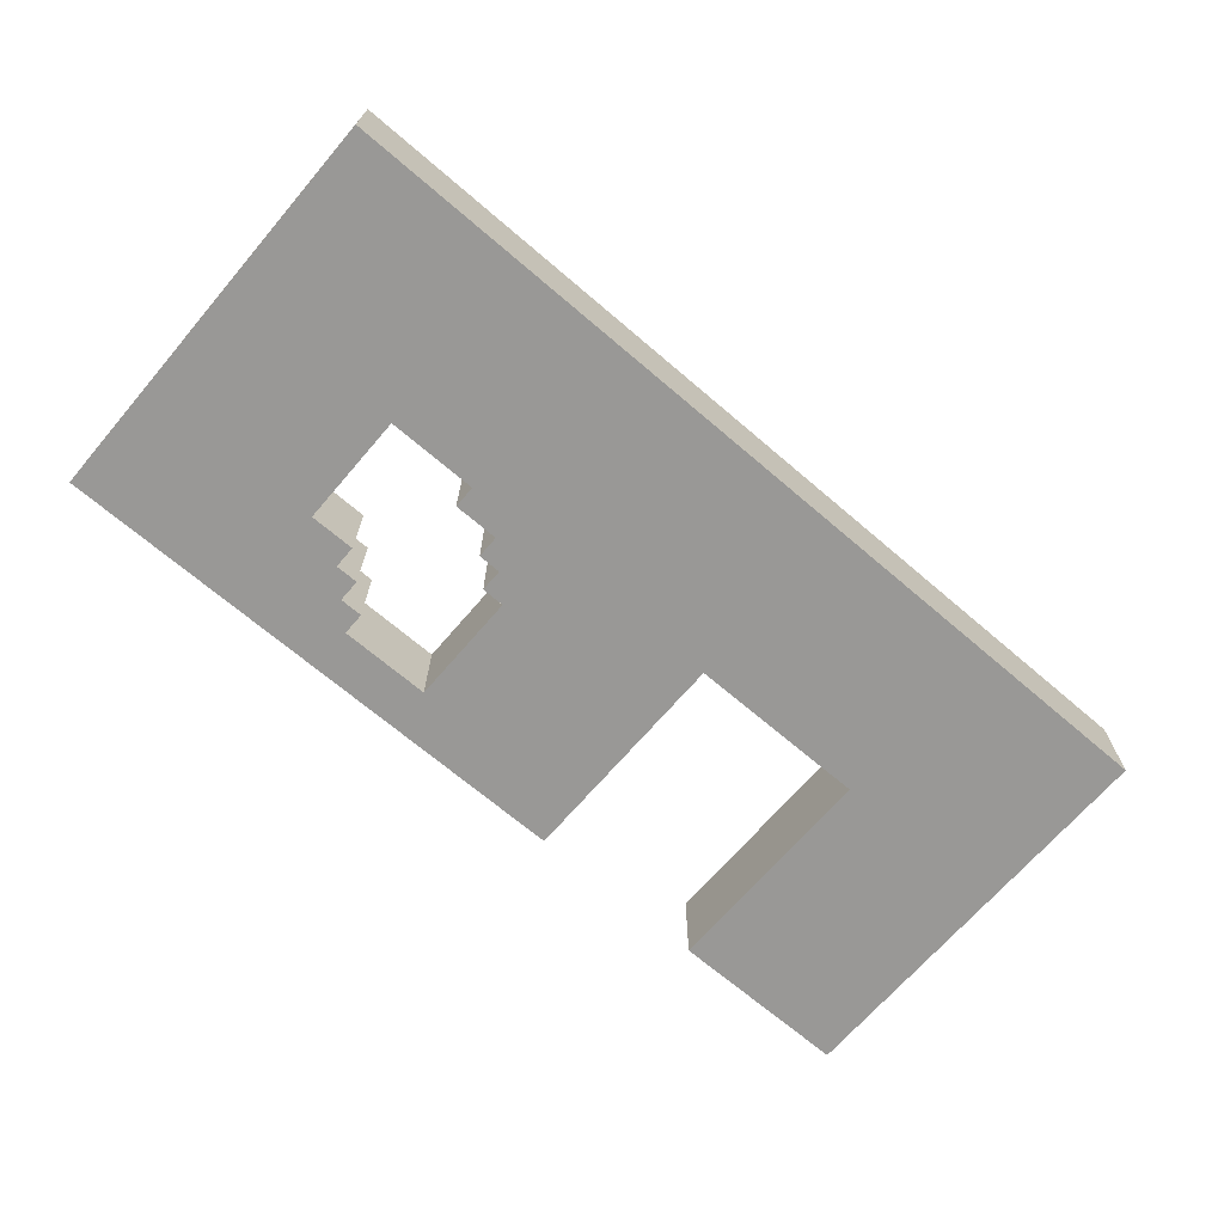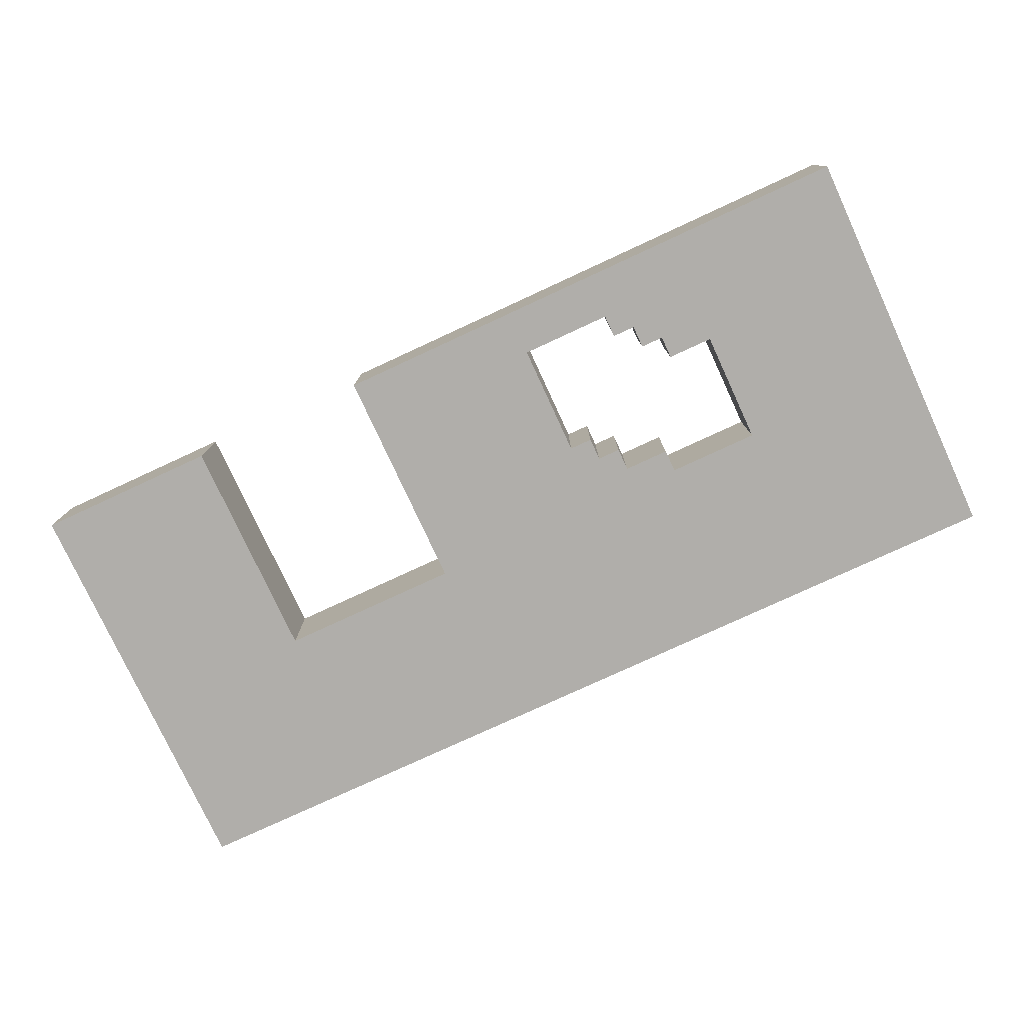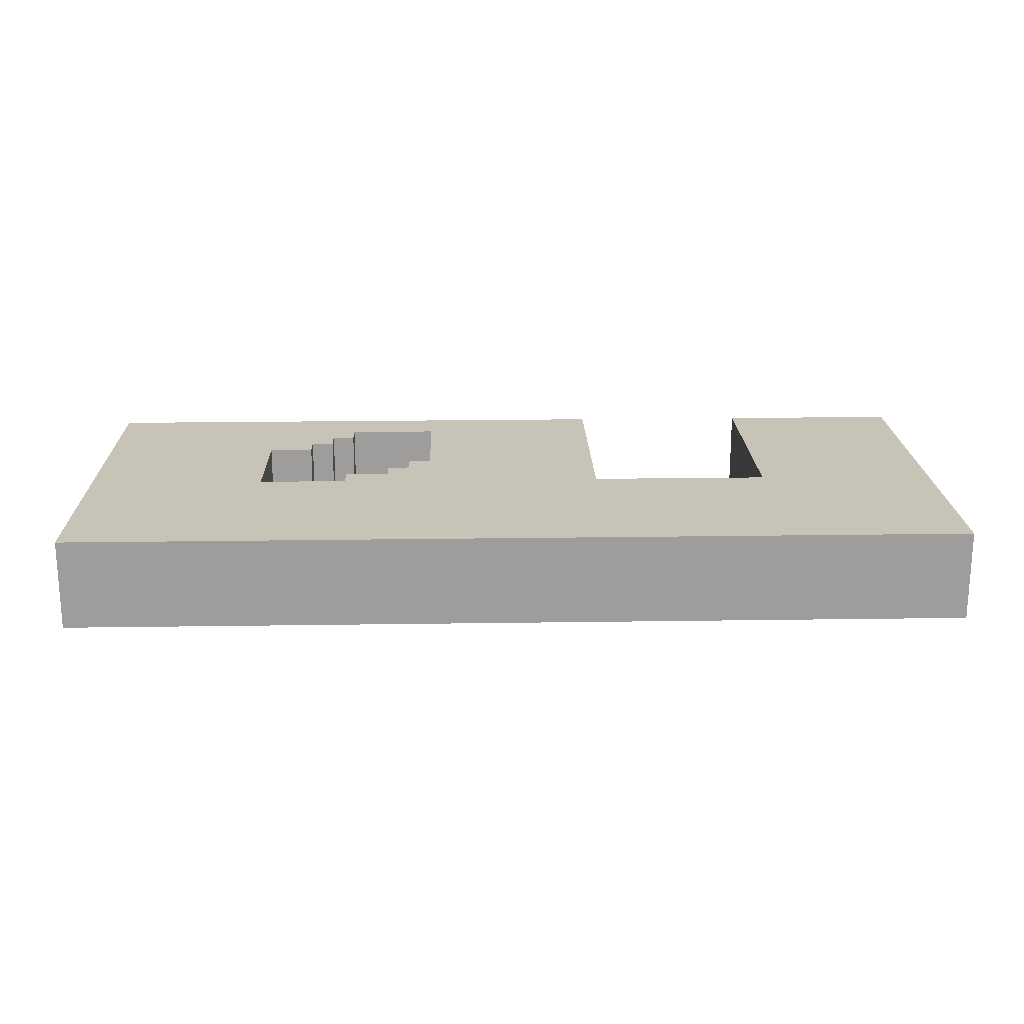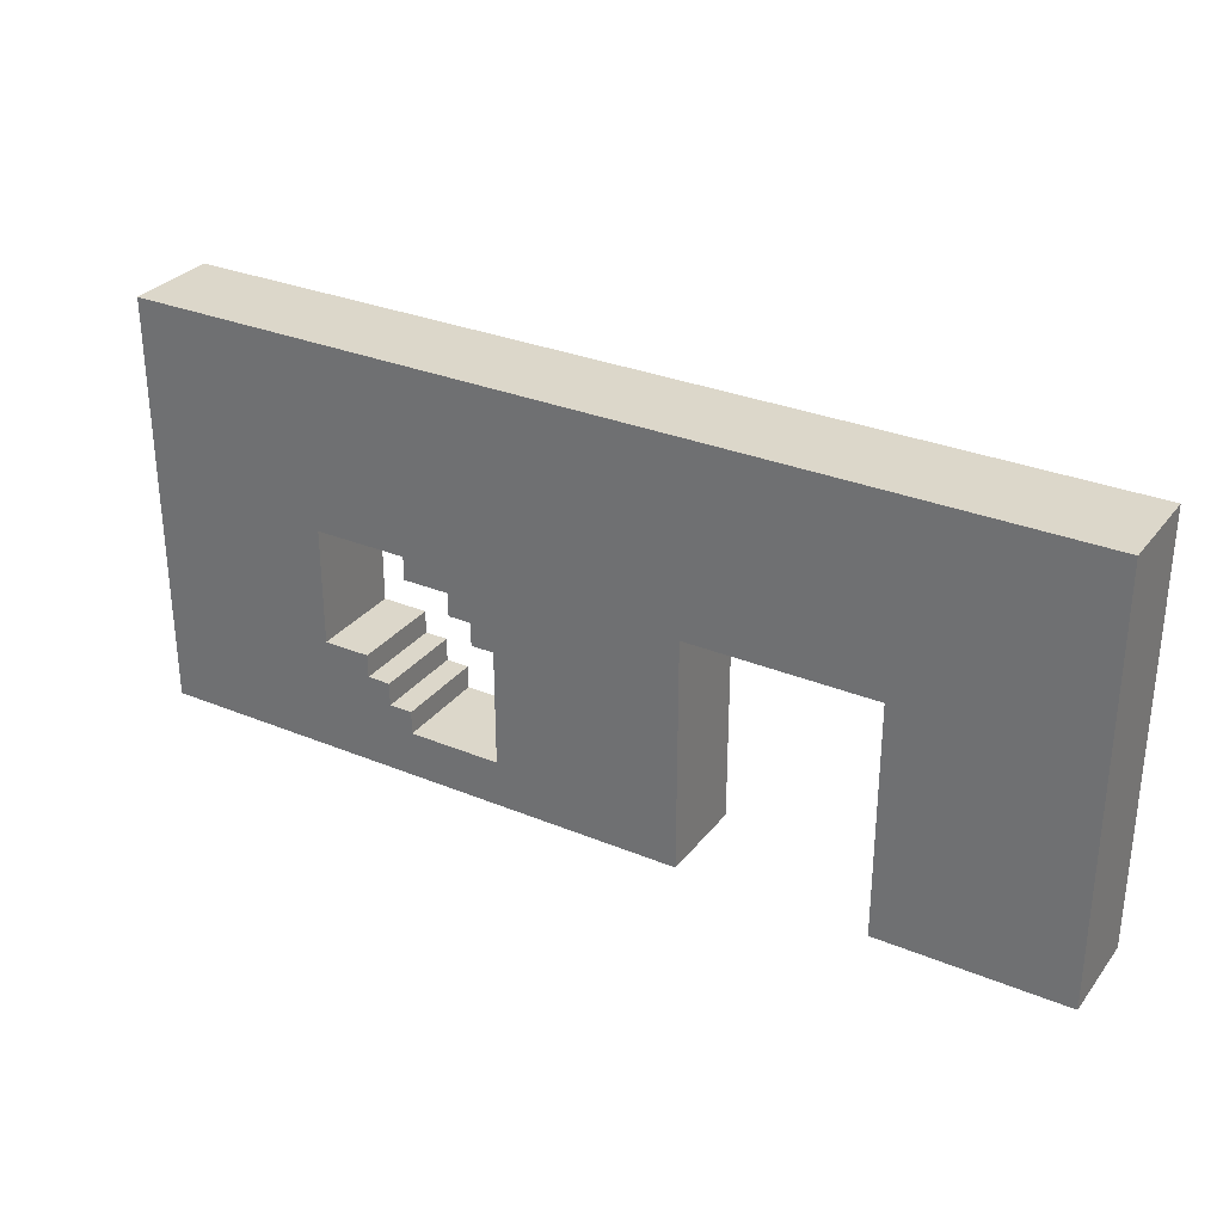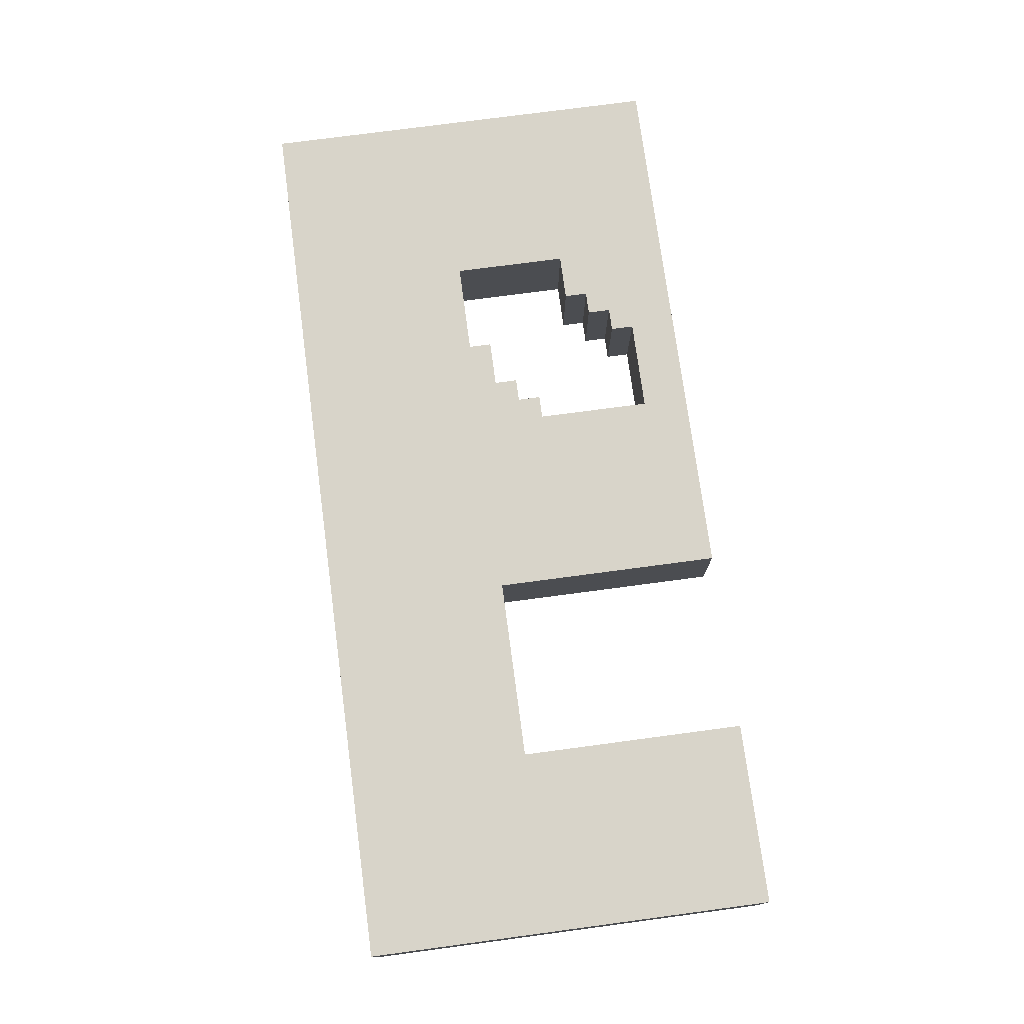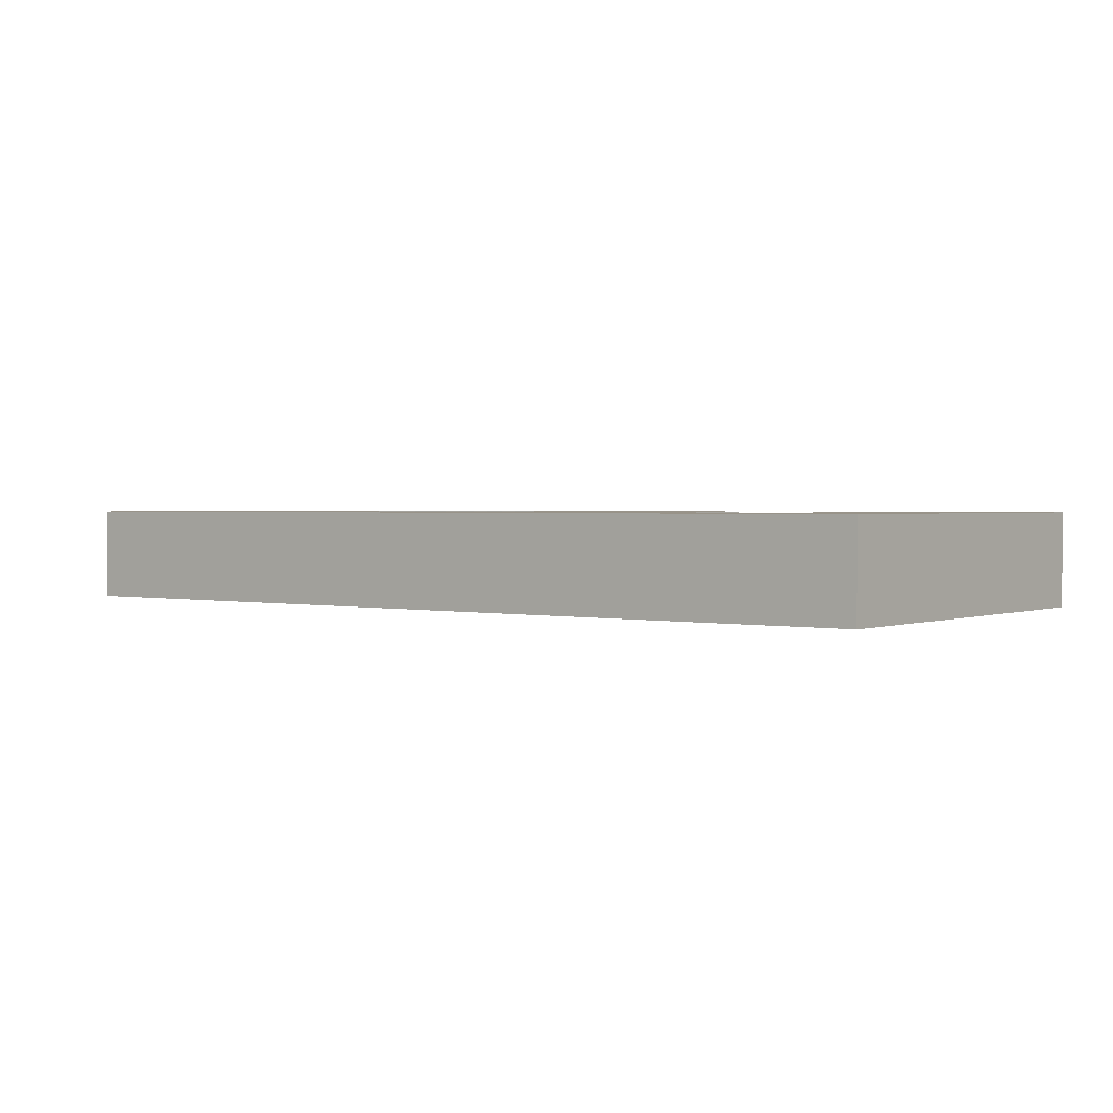
<metadata>
{"format":"obj","ext":"obj","renderer":"f3d","projection":"perspective","resolution":1024,"background":"white","views":[{"elev":-68.6,"azim":139.4,"up":"+Z"},{"elev":-77.9,"azim":24.8,"up":"+Z"},{"elev":19.6,"azim":178.4,"up":"+Z"},{"elev":30.4,"azim":-149.2,"up":"+Y"},{"elev":75.3,"azim":-97.6,"up":"+Z"},{"elev":1.6,"azim":-142.6,"up":"+Z"}]}
</metadata>
<code>
g Шокла-17
v -50 0 50
v -50 0 46
v -50 18 50
v -50 18 46
v -34 0 50
v -34 0 46
v -34 10 50
v -34 10 46
v -22 2 50
v -22 2 46
v -22 3 50
v -22 3 46
v -21 3 50
v -21 3 46
v -21 4 50
v -21 4 46
v -20 4 50
v -20 4 46
v -20 5 50
v -20 5 46
v -18 5 50
v -18 5 46
v -18 10 50
v -18 10 46
v -42 0 50
v -42 0 46
v -42 10 50
v -42 10 46
v -26 2 50
v -26 2 46
v -26 7 50
v -26 7 46
v -25 7 50
v -25 7 46
v -25 8 50
v -25 8 46
v -24 8 50
v -24 8 46
v -24 9 50
v -24 9 46
v -22 9 50
v -22 9 46
v -22 10 50
v -22 10 46
v -10 0 50
v -10 0 46
v -10 18 50
v -10 18 46
v -50 0 50
v -50 18 50
v -42 0 50
v -42 10 50
v -34 0 50
v -34 10 50
v -26 2 50
v -26 7 50
v -25 7 50
v -25 8 50
v -24 8 50
v -24 9 50
v -22 2 50
v -22 3 50
v -22 9 50
v -22 10 50
v -21 3 50
v -21 4 50
v -20 4 50
v -20 5 50
v -18 5 50
v -18 10 50
v -10 0 50
v -10 18 50
v -50 0 46
v -50 18 46
v -42 0 46
v -42 10 46
v -34 0 46
v -34 10 46
v -26 2 46
v -26 7 46
v -25 7 46
v -25 8 46
v -24 8 46
v -24 9 46
v -22 2 46
v -22 3 46
v -22 9 46
v -22 10 46
v -21 3 46
v -21 4 46
v -20 4 46
v -20 5 46
v -18 5 46
v -18 10 46
v -10 0 46
v -10 18 46
v -50 0 50
v -42 0 50
v -34 0 50
v -10 0 50
v -50 0 46
v -42 0 46
v -34 0 46
v -10 0 46
v -26 7 50
v -25 7 50
v -26 7 46
v -25 7 46
v -25 8 50
v -24 8 50
v -25 8 46
v -24 8 46
v -24 9 50
v -22 9 50
v -24 9 46
v -22 9 46
v -42 10 50
v -34 10 50
v -22 10 50
v -18 10 50
v -42 10 46
v -34 10 46
v -22 10 46
v -18 10 46
v -26 2 50
v -22 2 50
v -26 2 46
v -22 2 46
v -22 3 50
v -21 3 50
v -22 3 46
v -21 3 46
v -21 4 50
v -20 4 50
v -21 4 46
v -20 4 46
v -20 5 50
v -18 5 50
v -20 5 46
v -18 5 46
v -50 18 50
v -10 18 50
v -50 18 46
v -10 18 46
f 3 2 1
f 4 2 3
f 7 6 5
f 8 6 7
f 11 10 9
f 12 10 11
f 15 14 13
f 16 14 15
f 19 18 17
f 20 18 19
f 23 22 21
f 24 22 23
f 25 26 27
f 27 26 28
f 29 30 31
f 31 30 32
f 33 34 35
f 35 34 36
f 37 38 39
f 39 38 40
f 41 42 43
f 43 42 44
f 45 46 47
f 47 46 48
f 51 50 49
f 52 50 51
f 54 50 52
f 55 54 53
f 56 54 55
f 57 54 56
f 58 54 57
f 59 54 58
f 60 54 59
f 61 55 53
f 63 54 60
f 64 50 54
f 64 54 63
f 65 62 61
f 67 66 65
f 69 68 67
f 70 50 64
f 71 69 67
f 71 70 69
f 71 61 53
f 71 65 61
f 71 67 65
f 72 50 70
f 72 70 71
f 73 74 75
f 75 74 76
f 76 74 78
f 77 78 79
f 79 78 80
f 80 78 81
f 81 78 82
f 82 78 83
f 83 78 84
f 77 79 85
f 84 78 87
f 78 74 88
f 87 78 88
f 85 86 89
f 89 90 91
f 91 92 93
f 88 74 94
f 91 93 95
f 93 94 95
f 77 85 95
f 85 89 95
f 89 91 95
f 94 74 96
f 95 94 96
f 101 98 97
f 102 98 101
f 103 100 99
f 104 100 103
f 107 106 105
f 108 106 107
f 111 110 109
f 112 110 111
f 115 114 113
f 116 114 115
f 121 118 117
f 122 118 121
f 123 120 119
f 124 120 123
f 125 126 127
f 127 126 128
f 129 130 131
f 131 130 132
f 133 134 135
f 135 134 136
f 137 138 139
f 139 138 140
f 141 142 143
f 143 142 144

</code>
